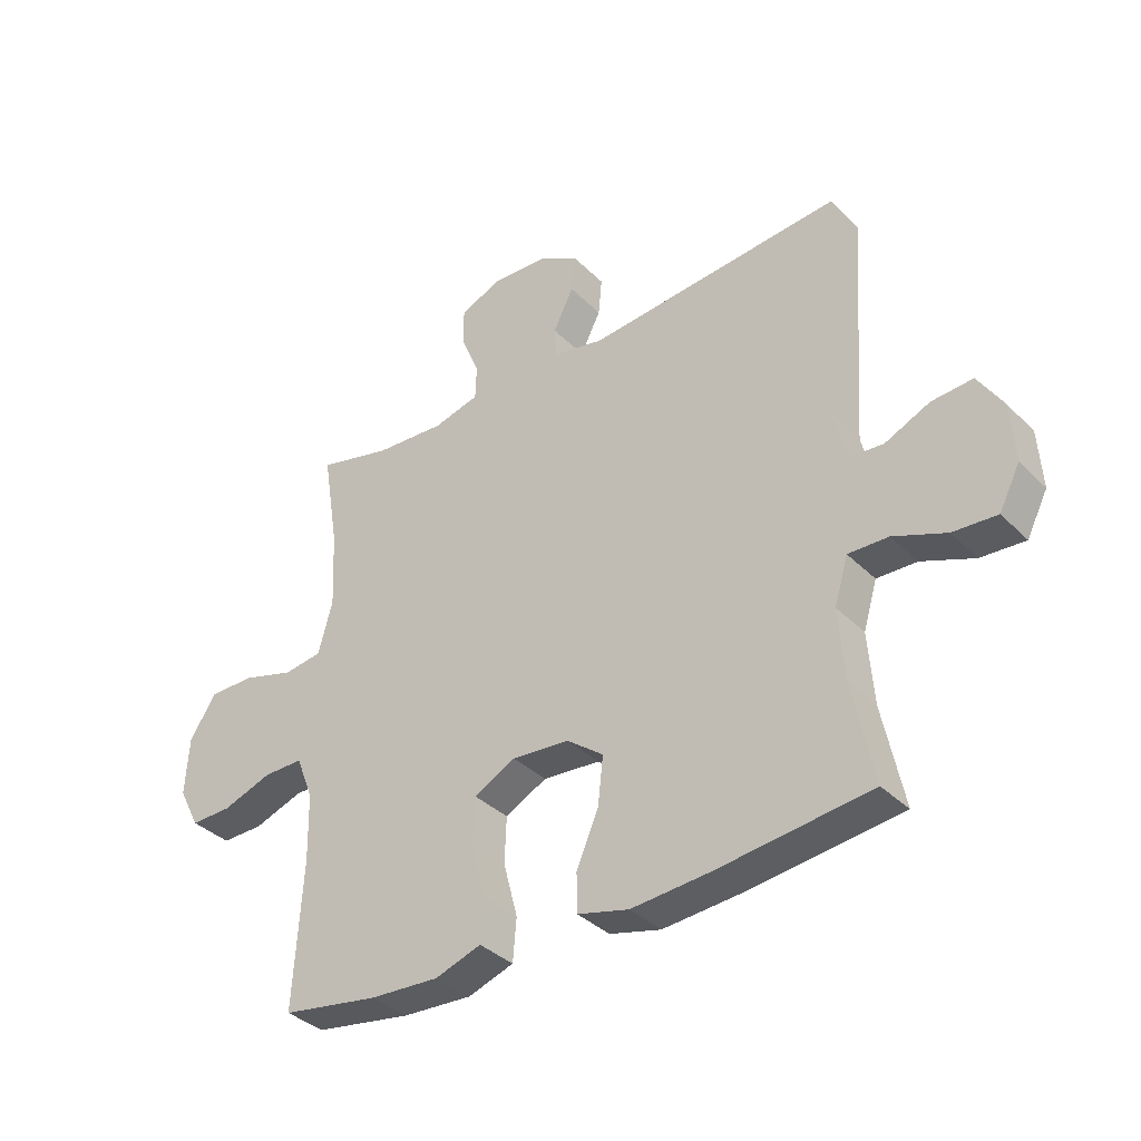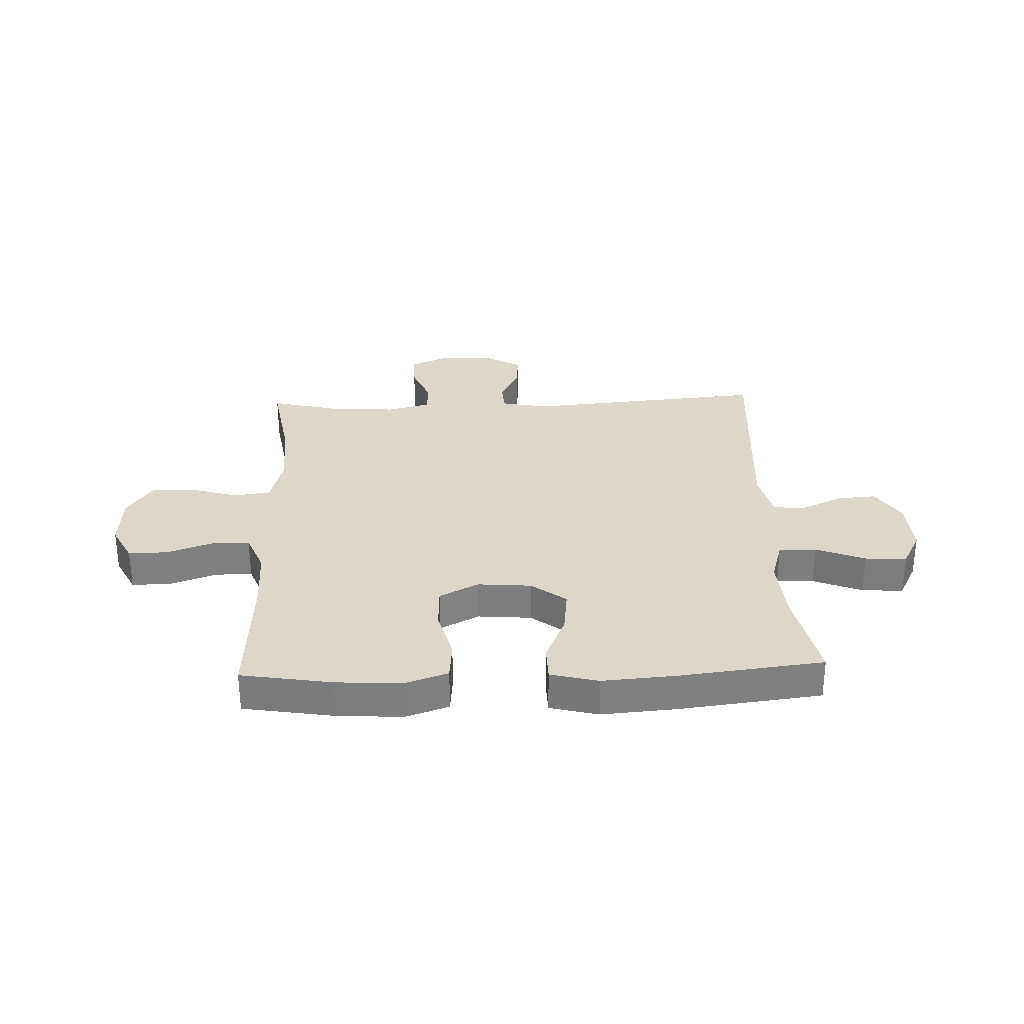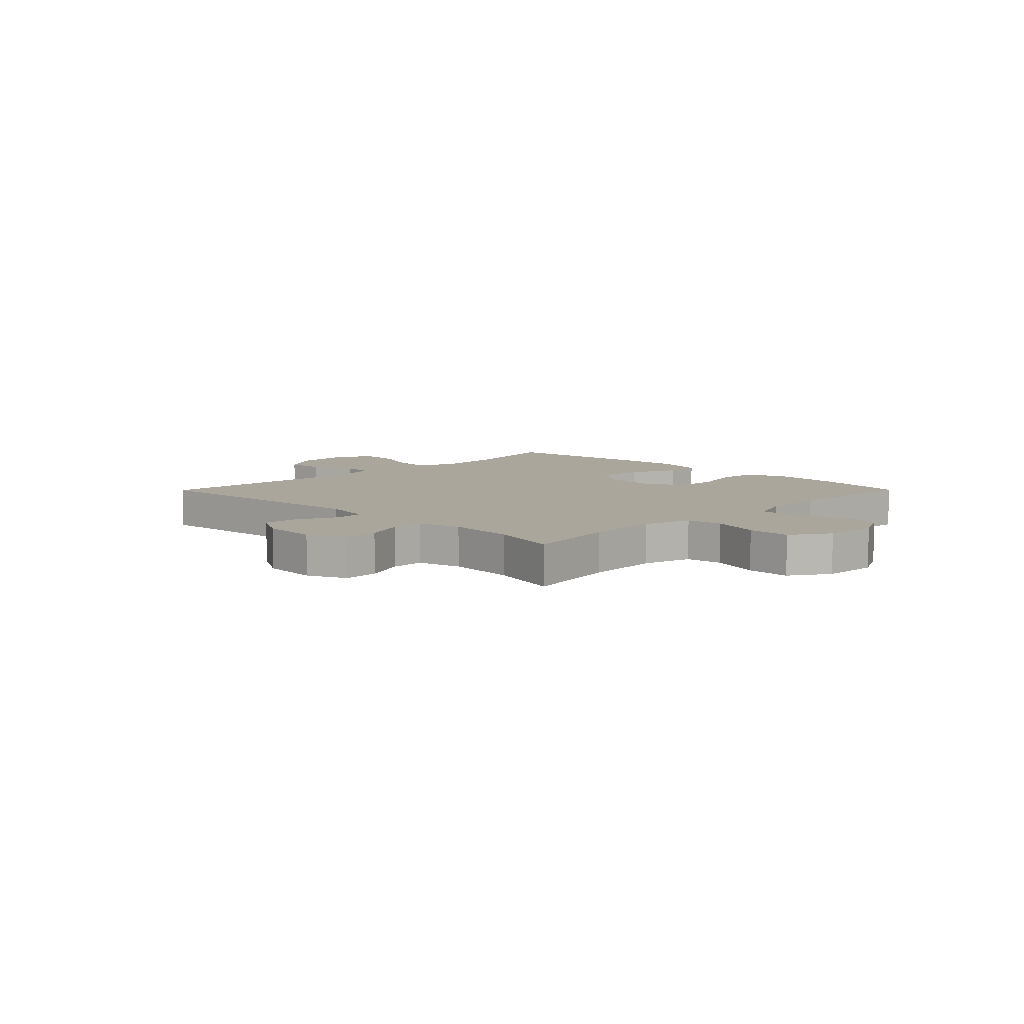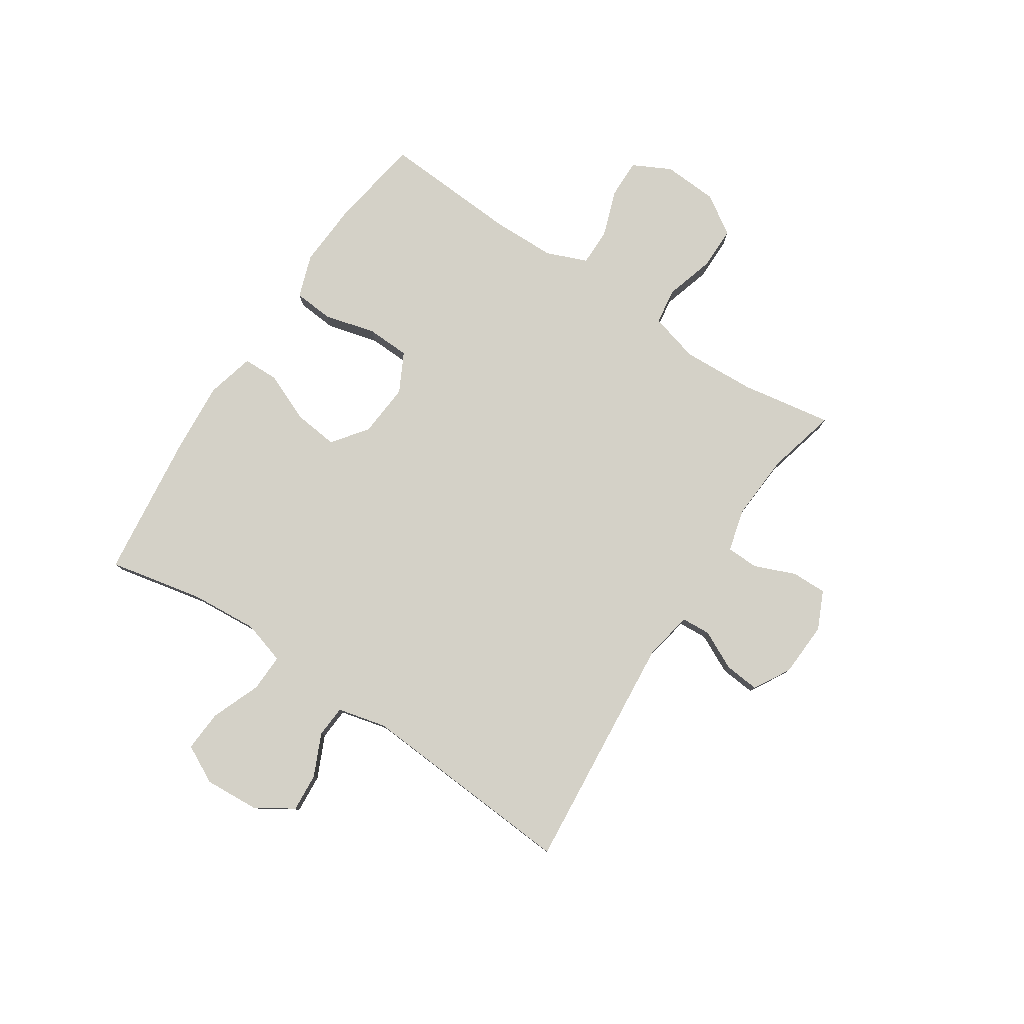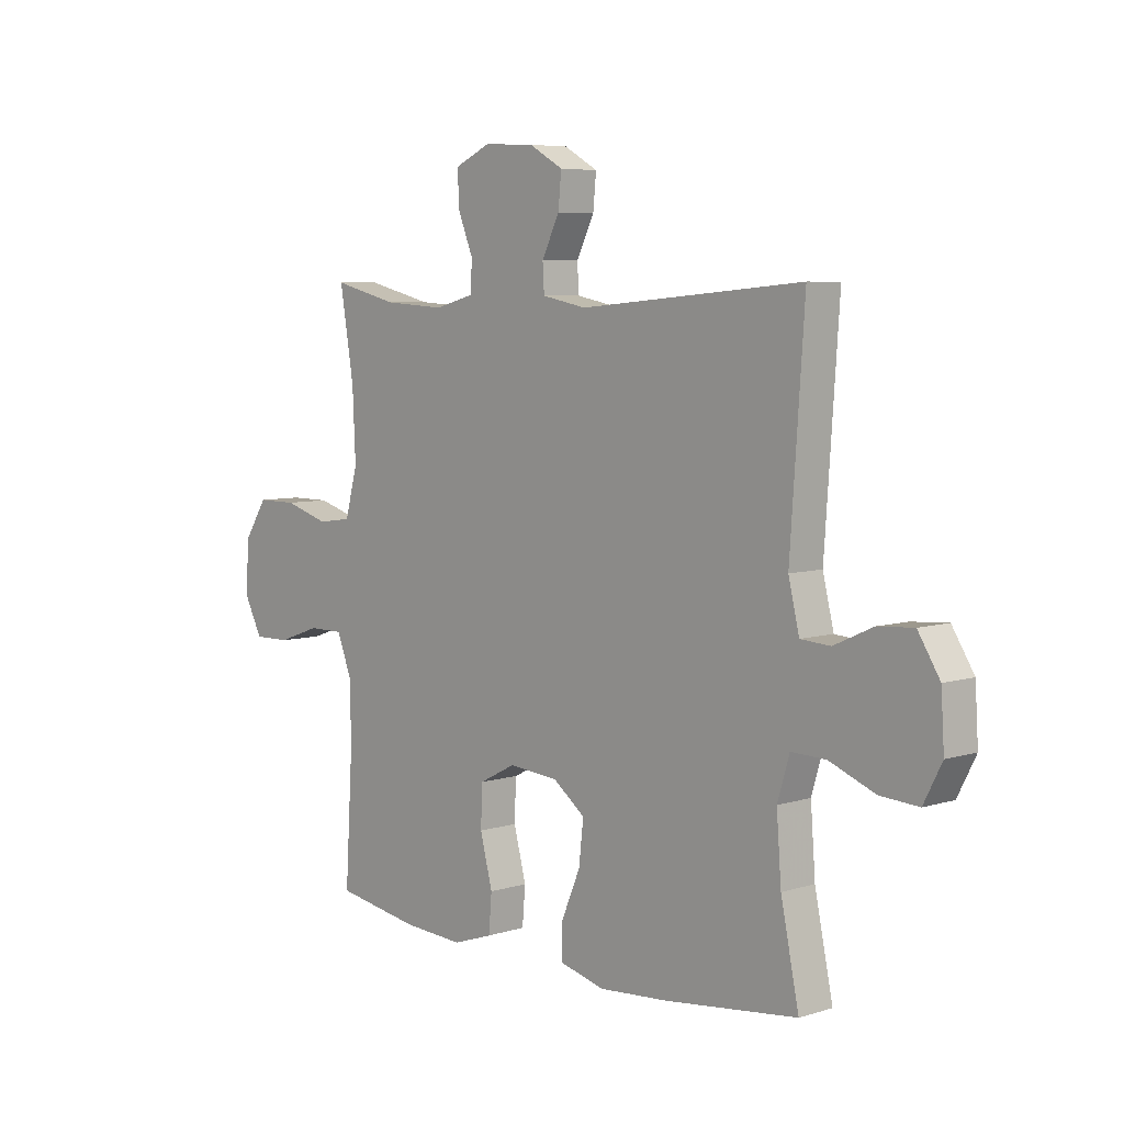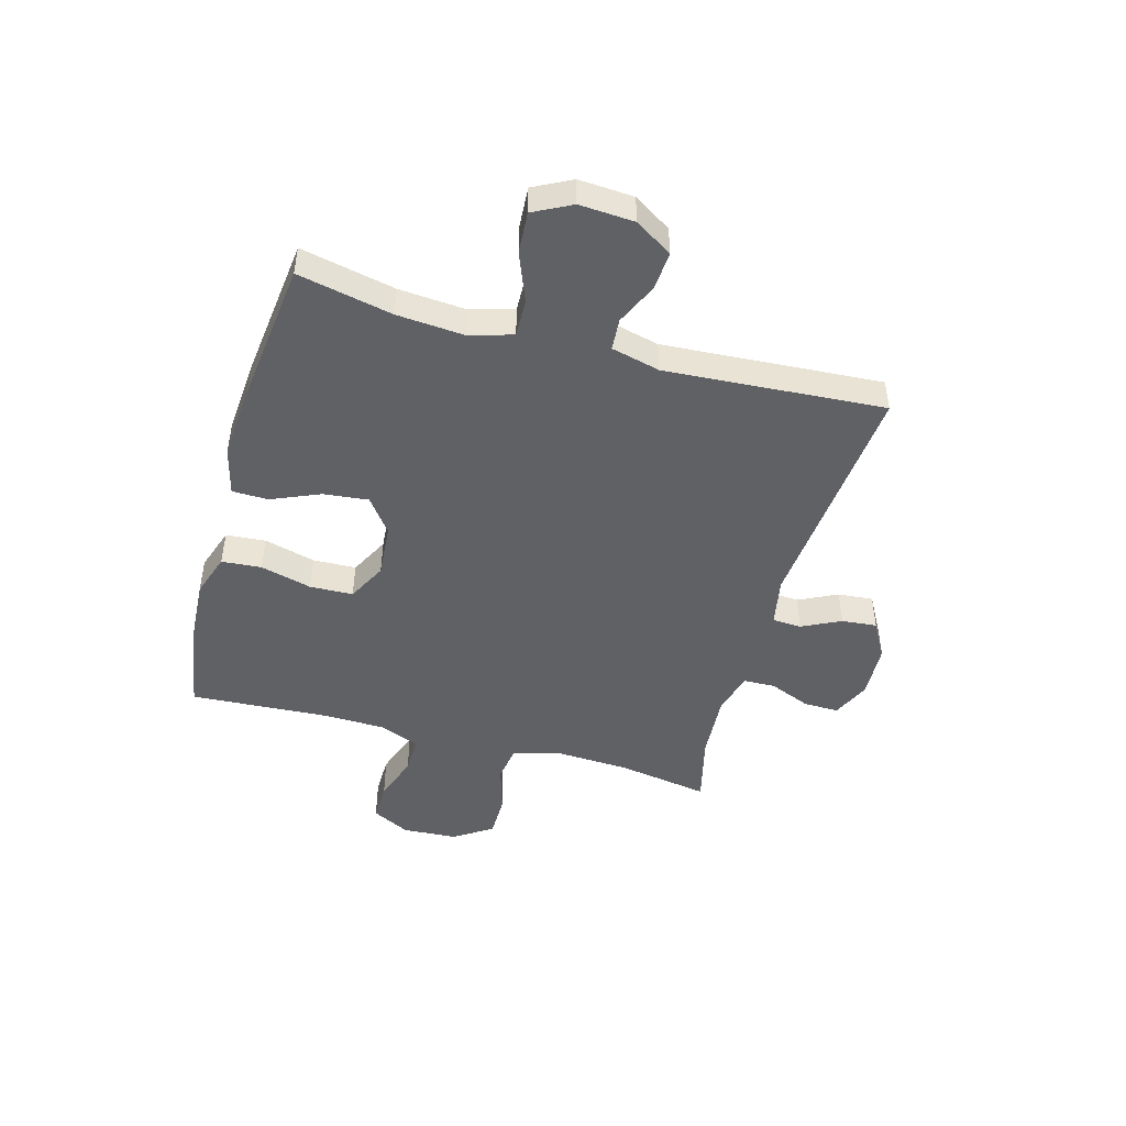
<metadata>
{"format":"obj","ext":"obj","renderer":"f3d","projection":"perspective","resolution":1024,"background":"white","views":[{"elev":-36.2,"azim":-141.7,"up":"+Z"},{"elev":30.6,"azim":177.8,"up":"+Y"},{"elev":7.9,"azim":44.7,"up":"+Y"},{"elev":79.8,"azim":-56.7,"up":"+Y"},{"elev":6.2,"azim":-132.8,"up":"+Z"},{"elev":-47.1,"azim":-105.7,"up":"+Y"}]}
</metadata>
<code>
v 0.5 0.07 0.5
v 0.473 0.07 0.336
v 0.467 0.07 0.206
v 0.491 0.07 0.118
v 0.556 0.07 0.109
v 0.643 0.07 0.135
v 0.72 0.07 0.135
v 0.765 0.07 0.066
v 0.771 0.07 -0.032
v 0.736 0.07 -0.1
v 0.666 0.07 -0.099
v 0.583 0.07 -0.07
v 0.516 0.07 -0.07
v 0.487 0.07 -0.143
v 0.485 0.07 -0.256
v 0.5 0.07 -0.5
v 0.337 0.07 -0.527
v 0.22 0.07 -0.534
v 0.143 0.07 -0.508
v 0.137 0.07 -0.437
v 0.161 0.07 -0.345
v 0.158 0.07 -0.268
v 0.088 0.07 -0.232
v -0.008 0.07 -0.24
v -0.07 0.07 -0.287
v -0.061 0.07 -0.367
v -0.024 0.07 -0.454
v -0.025 0.07 -0.518
v -0.111 0.07 -0.54
v -0.244 0.07 -0.53
v -0.5 0.07 -0.5
v -0.465 0.07 -0.331
v -0.456 0.07 -0.211
v -0.479 0.07 -0.134
v -0.546 0.07 -0.136
v -0.634 0.07 -0.171
v -0.708 0.07 -0.176
v -0.743 0.07 -0.108
v -0.737 0.07 -0.01
v -0.695 0.07 0.057
v -0.626 0.07 0.052
v -0.551 0.07 0.018
v -0.494 0.07 0.022
v -0.473 0.07 0.109
v -0.5 0.07 0.5
v -0.071 0.07 0.463
v 0.015 0.07 0.48
v 0.018 0.07 0.532
v -0.016 0.07 0.601
v -0.022 0.07 0.664
v 0.043 0.07 0.701
v 0.141 0.07 0.706
v 0.209 0.07 0.675
v 0.208 0.07 0.612
v 0.178 0.07 0.538
v 0.18 0.07 0.481
v 0.257 0.07 0.461
v 0.376 0.07 0.469
v 0.5 0 0.5
v 0.473 0 0.336
v 0.467 0 0.206
v 0.491 0 0.118
v 0.556 0 0.109
v 0.643 0 0.135
v 0.72 0 0.135
v 0.765 0 0.066
v 0.771 0 -0.032
v 0.736 0 -0.1
v 0.666 0 -0.099
v 0.583 0 -0.07
v 0.516 0 -0.07
v 0.487 0 -0.143
v 0.485 0 -0.256
v 0.5 0 -0.5
v 0.337 0 -0.527
v 0.22 0 -0.534
v 0.143 0 -0.508
v 0.137 0 -0.437
v 0.161 0 -0.345
v 0.158 0 -0.268
v 0.088 0 -0.232
v -0.008 0 -0.24
v -0.07 0 -0.287
v -0.061 0 -0.367
v -0.024 0 -0.454
v -0.025 0 -0.518
v -0.111 0 -0.54
v -0.244 0 -0.53
v -0.5 0 -0.5
v -0.465 0 -0.331
v -0.456 0 -0.211
v -0.479 0 -0.134
v -0.546 0 -0.136
v -0.634 0 -0.171
v -0.708 0 -0.176
v -0.743 0 -0.108
v -0.737 0 -0.01
v -0.695 0 0.057
v -0.626 0 0.052
v -0.551 0 0.018
v -0.494 0 0.022
v -0.473 0 0.109
v -0.5 0 0.5
v -0.071 0 0.463
v 0.015 0 0.48
v 0.018 0 0.532
v -0.016 0 0.601
v -0.022 0 0.664
v 0.043 0 0.701
v 0.141 0 0.706
v 0.209 0 0.675
v 0.208 0 0.612
v 0.178 0 0.538
v 0.18 0 0.481
v 0.257 0 0.461
v 0.376 0 0.469
f 53 54 55
f 52 53 55
f 51 52 55
f 50 51 55
f 49 50 55
f 48 49 55
f 47 48 55 56
f 46 47 56 57
f 44 45 46
f 43 44 46 57
f 40 41 42
f 39 40 42
f 38 39 42
f 37 38 42
f 36 37 42
f 35 36 42
f 34 35 42 43
f 43 57 58
f 34 43 58
f 33 34 58
f 30 31 32
f 29 30 32
f 28 29 32
f 27 28 32
f 26 27 32
f 25 26 32 33
f 19 20 21
f 18 19 21
f 17 18 21
f 16 17 21
f 15 16 21
f 14 15 21 22
f 13 14 22 23
f 10 11 12
f 9 10 12
f 8 9 12
f 7 8 12
f 6 7 12
f 5 6 12
f 4 5 12 13
f 13 23 24
f 4 13 24
f 3 4 24
f 58 1 2
f 25 33 58
f 24 25 58
f 3 24 58
f 2 3 58
f 113 112 111
f 113 111 110
f 113 110 109
f 113 109 108
f 113 108 107
f 113 107 106
f 114 113 106 105
f 115 114 105 104
f 104 103 102
f 115 104 102 101
f 100 99 98
f 100 98 97
f 100 97 96
f 100 96 95
f 100 95 94
f 100 94 93
f 101 100 93 92
f 116 115 101
f 116 101 92
f 116 92 91
f 90 89 88
f 90 88 87
f 90 87 86
f 90 86 85
f 90 85 84
f 91 90 84 83
f 79 78 77
f 79 77 76
f 79 76 75
f 79 75 74
f 79 74 73
f 80 79 73 72
f 81 80 72 71
f 70 69 68
f 70 68 67
f 70 67 66
f 70 66 65
f 70 65 64
f 70 64 63
f 71 70 63 62
f 82 81 71
f 82 71 62
f 82 62 61
f 60 59 116
f 116 91 83
f 116 83 82
f 116 82 61
f 116 61 60
f 1 59 60 2
f 2 60 61 3
f 3 61 62 4
f 4 62 63 5
f 5 63 64 6
f 6 64 65 7
f 7 65 66 8
f 8 66 67 9
f 9 67 68 10
f 10 68 69 11
f 11 69 70 12
f 12 70 71 13
f 13 71 72 14
f 14 72 73 15
f 15 73 74 16
f 16 74 75 17
f 17 75 76 18
f 18 76 77 19
f 19 77 78 20
f 20 78 79 21
f 21 79 80 22
f 22 80 81 23
f 23 81 82 24
f 24 82 83 25
f 25 83 84 26
f 26 84 85 27
f 27 85 86 28
f 28 86 87 29
f 29 87 88 30
f 30 88 89 31
f 31 89 90 32
f 32 90 91 33
f 33 91 92 34
f 34 92 93 35
f 35 93 94 36
f 36 94 95 37
f 37 95 96 38
f 38 96 97 39
f 39 97 98 40
f 40 98 99 41
f 41 99 100 42
f 42 100 101 43
f 43 101 102 44
f 44 102 103 45
f 45 103 104 46
f 46 104 105 47
f 47 105 106 48
f 48 106 107 49
f 49 107 108 50
f 50 108 109 51
f 51 109 110 52
f 52 110 111 53
f 53 111 112 54
f 54 112 113 55
f 55 113 114 56
f 56 114 115 57
f 57 115 116 58
f 58 116 59 1

</code>
